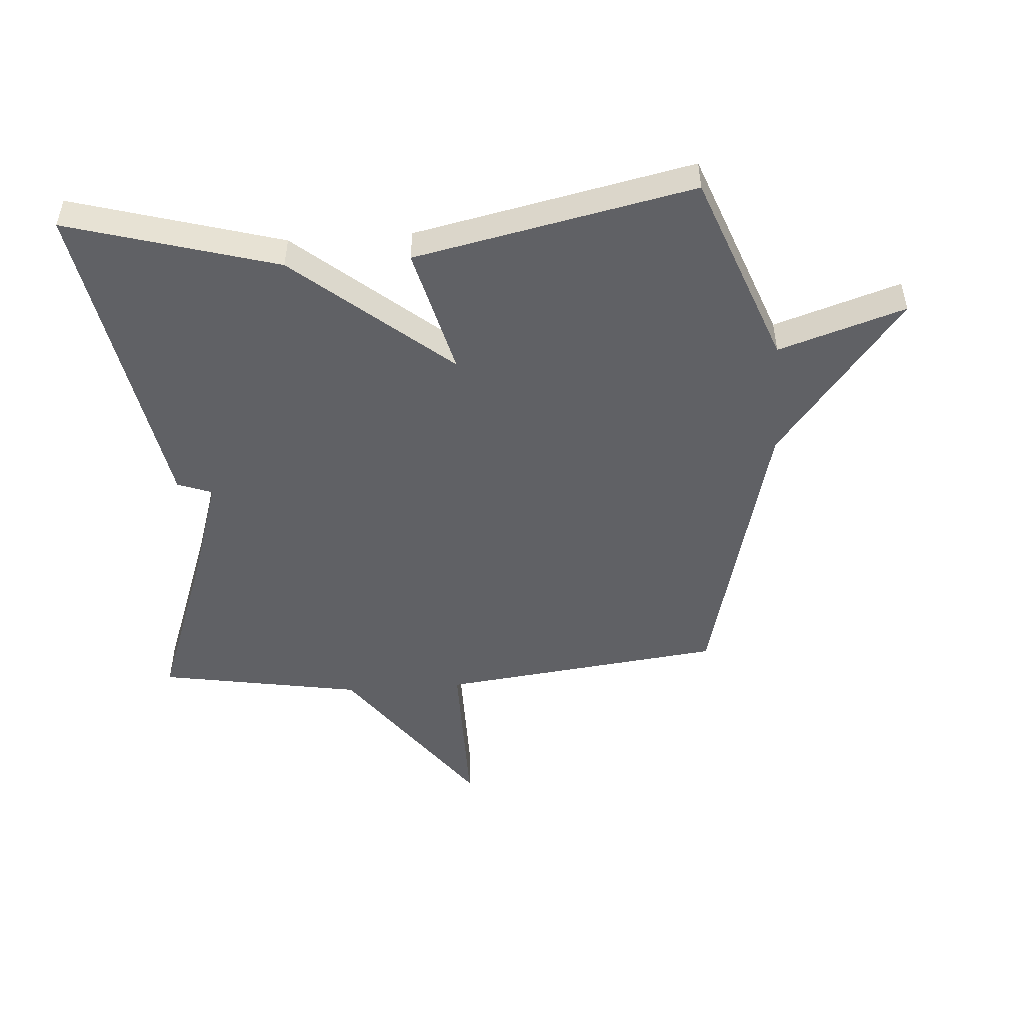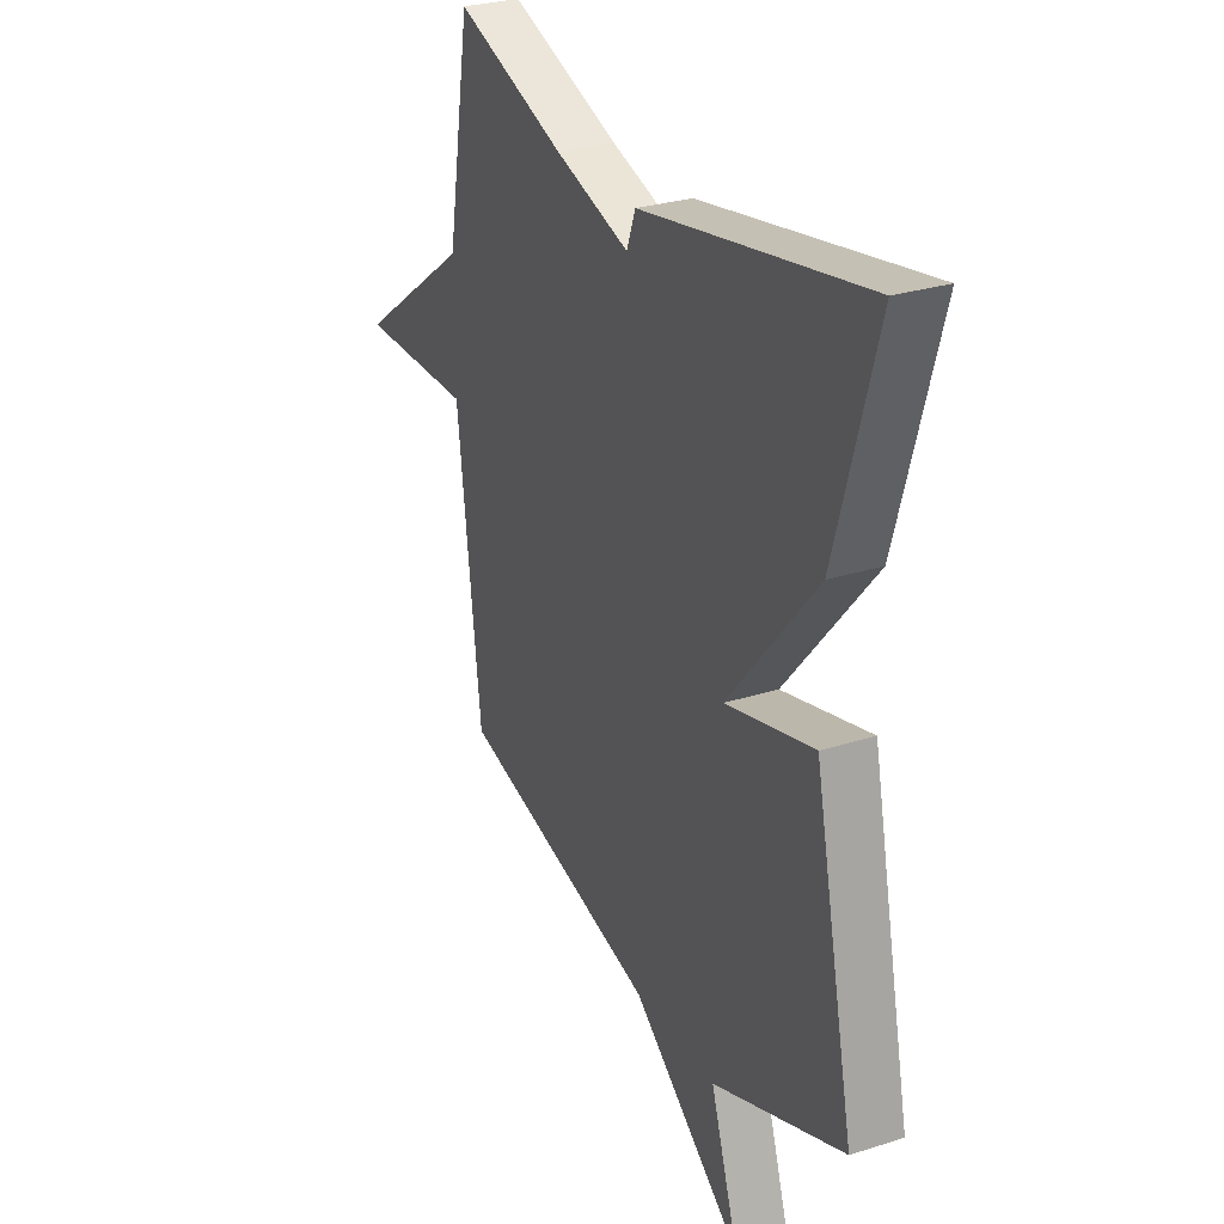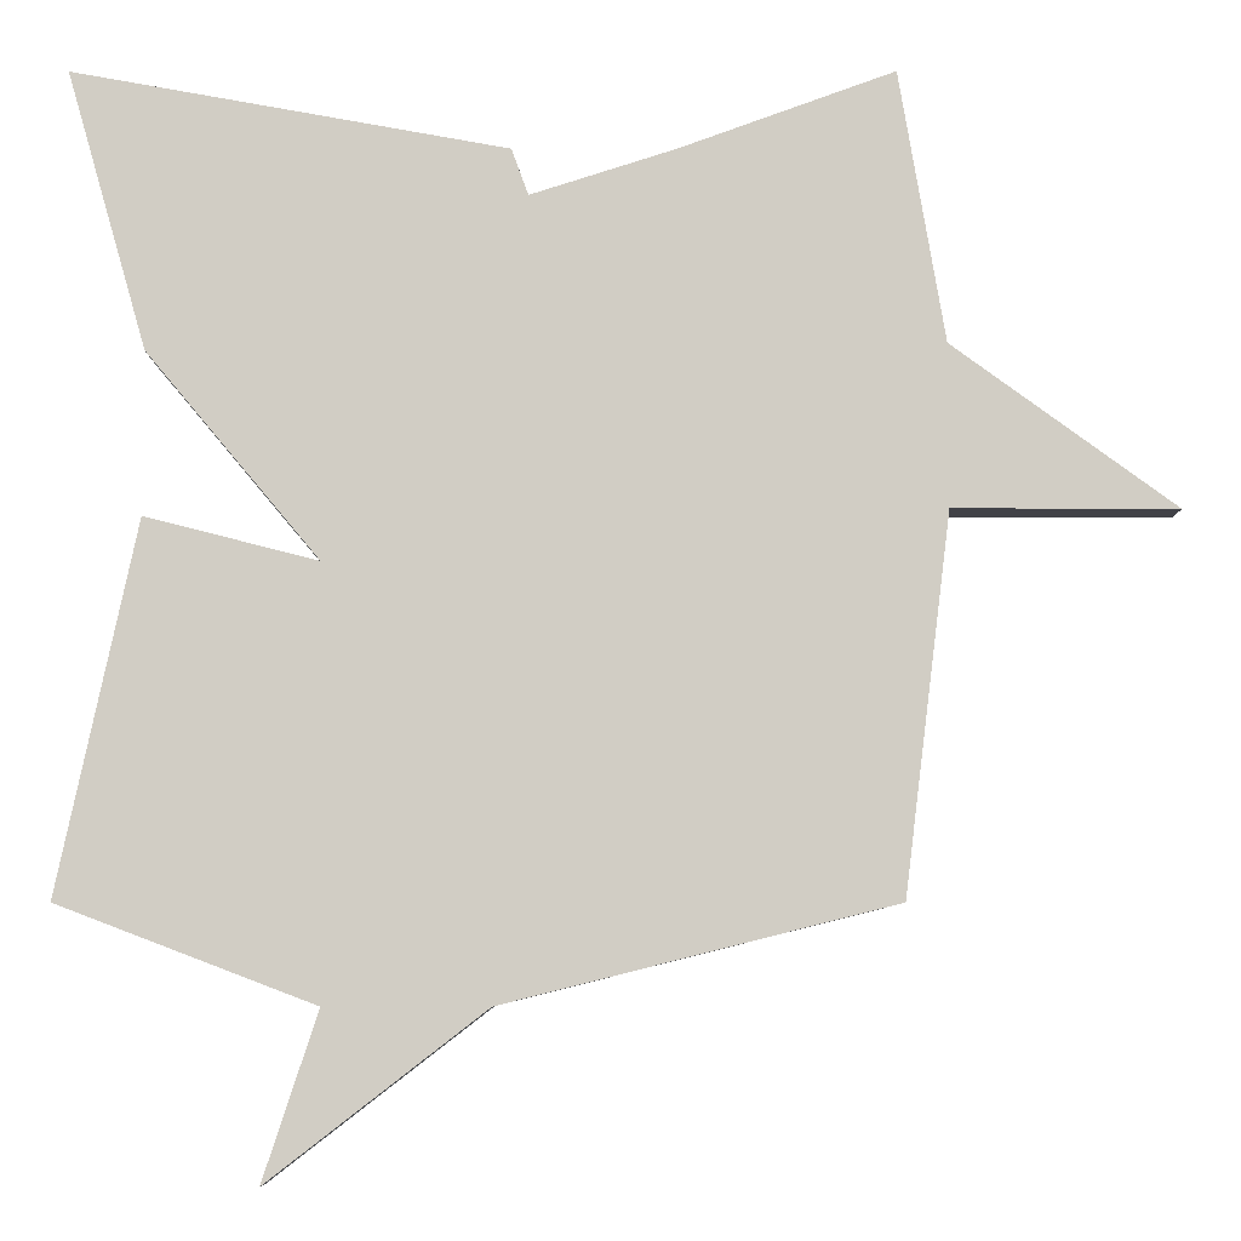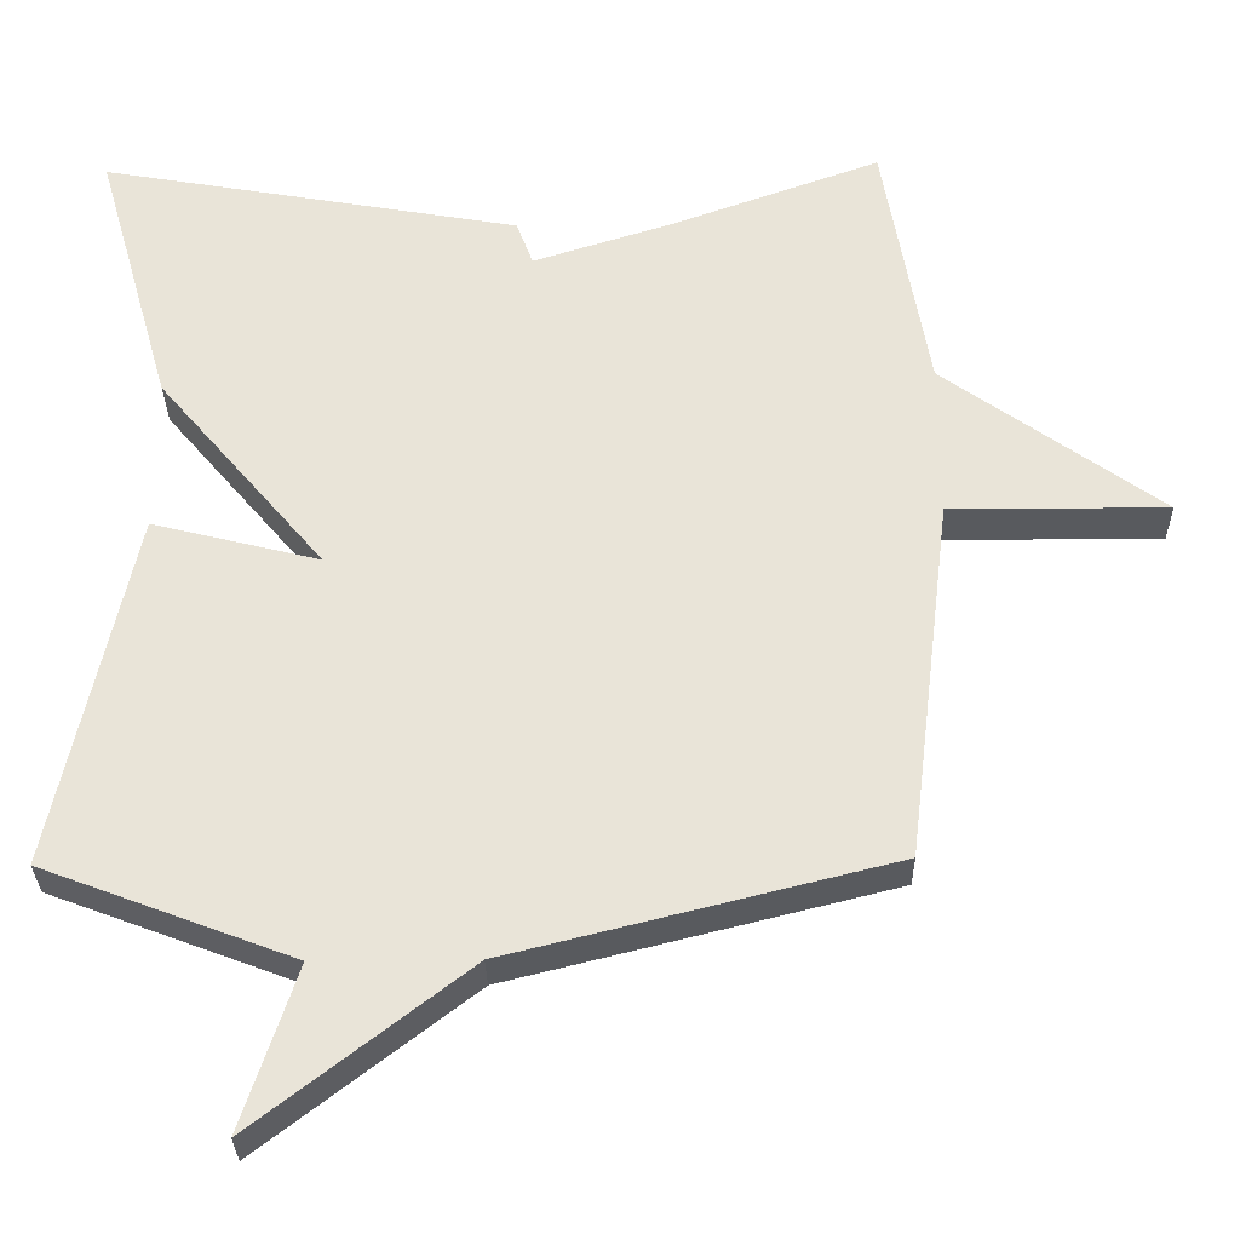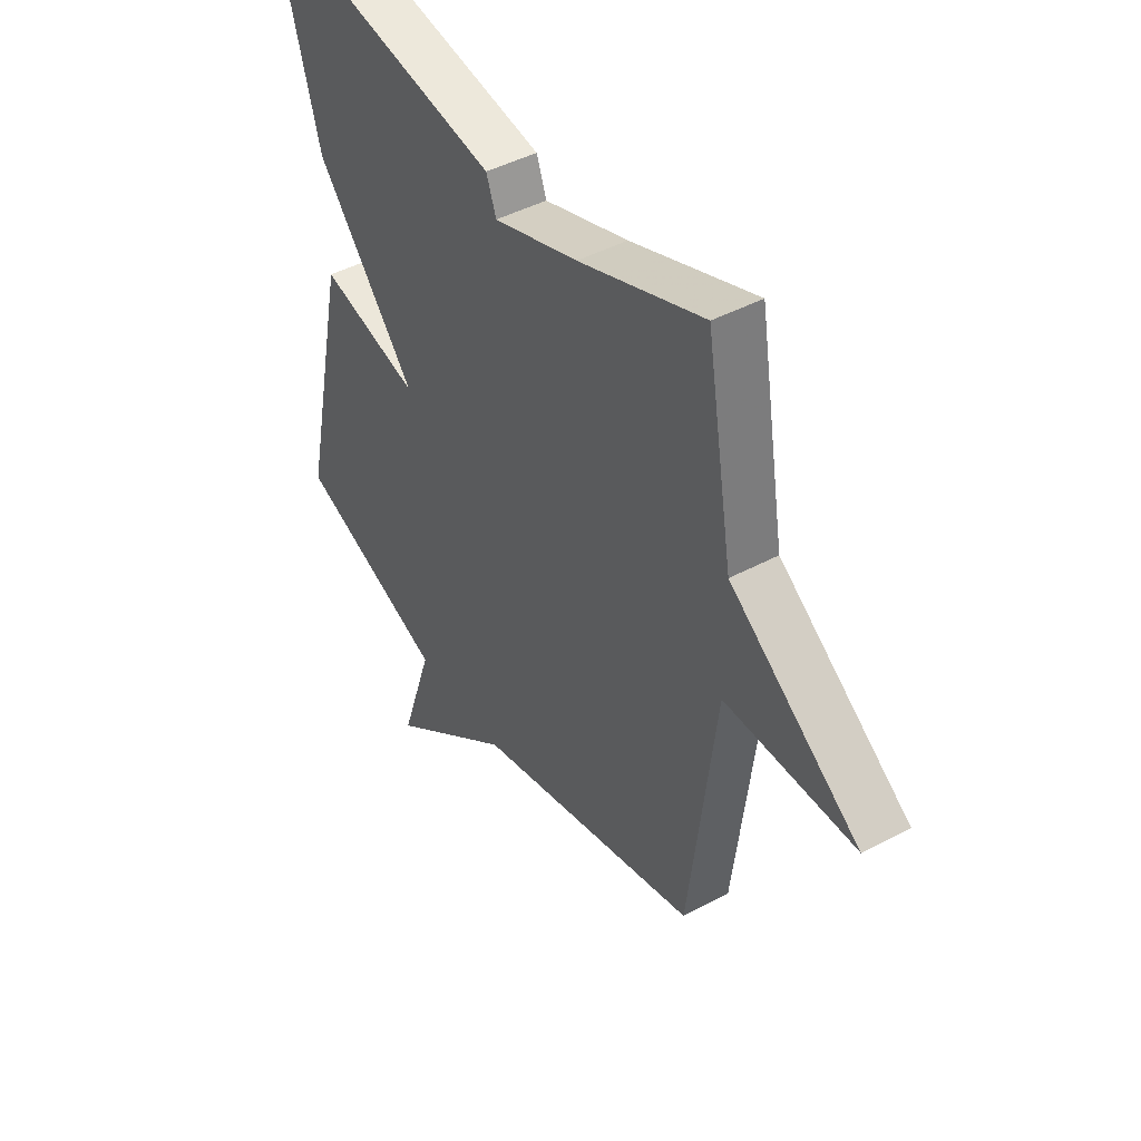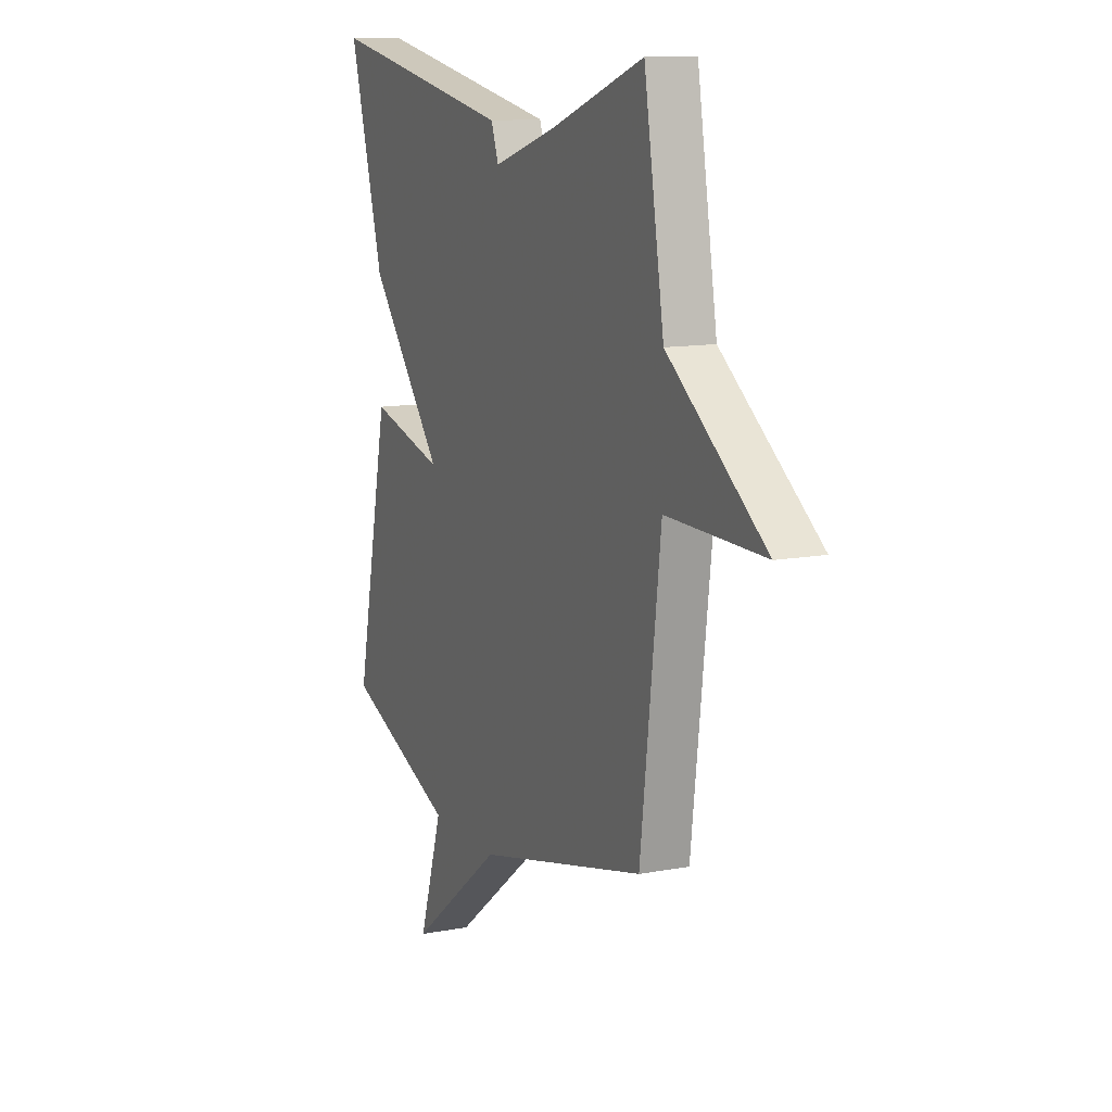
<metadata>
{"format":"obj","ext":"obj","renderer":"f3d","projection":"perspective","resolution":1024,"background":"white","views":[{"elev":-49.1,"azim":93.9,"up":"+Y"},{"elev":28.3,"azim":64.4,"up":"+Z"},{"elev":-6.8,"azim":-179.9,"up":"+Z"},{"elev":-30.7,"azim":-178.9,"up":"+Z"},{"elev":44.4,"azim":-122.1,"up":"+Z"},{"elev":12.1,"azim":-113.9,"up":"+Z"}]}
</metadata>
<code>
v 0.5 0.07 -0.5
v 0.183 0.07 -0.621
v 0.251 0.07 -0.828
v -0.017 0.07 -0.621
v -0.5 0.07 -0.5
v -0.557 0.07 -0.034
v -0.833 0.07 -0.035
v -0.557 0.07 0.166
v -0.5 0.07 0.5
v -0.235 0.07 0.404
v -0.056 0.07 0.347
v -0.035 0.07 0.404
v 0.5 0.07 0.5
v 0.402 0.07 0.157
v 0.189 0.07 -0.097
v 0.402 0.07 -0.043
v 0.5 0 -0.5
v 0.183 0 -0.621
v 0.251 0 -0.828
v -0.017 0 -0.621
v -0.5 0 -0.5
v -0.557 0 -0.034
v -0.833 0 -0.035
v -0.557 0 0.166
v -0.5 0 0.5
v -0.235 0 0.404
v -0.056 0 0.347
v -0.035 0 0.404
v 0.5 0 0.5
v 0.402 0 0.157
v 0.189 0 -0.097
v 0.402 0 -0.043
f 15 16 1 2
f 13 14 15
f 12 13 15
f 11 12 15
f 10 11 15 2
f 2 3 4
f 10 2 4
f 9 10 4
f 8 9 4
f 6 7 8
f 4 5 6 8
f 18 17 32 31
f 31 30 29
f 31 29 28
f 31 28 27
f 18 31 27 26
f 20 19 18
f 20 18 26
f 20 26 25
f 20 25 24
f 24 23 22
f 24 22 21 20
f 1 17 18 2
f 2 18 19 3
f 3 19 20 4
f 4 20 21 5
f 5 21 22 6
f 6 22 23 7
f 7 23 24 8
f 8 24 25 9
f 9 25 26 10
f 10 26 27 11
f 11 27 28 12
f 12 28 29 13
f 13 29 30 14
f 14 30 31 15
f 15 31 32 16
f 16 32 17 1

</code>
